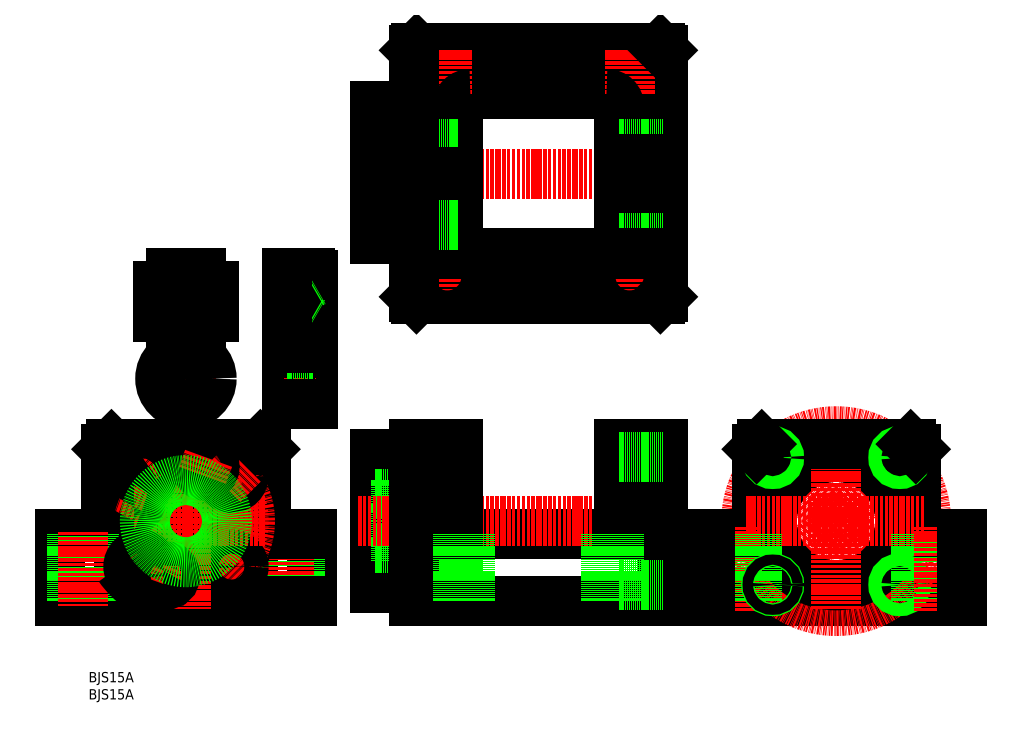
<metadata>
{"format":"dxf","ext":"dxf","renderer":"ezdxf+matplotlib","layout":"modelspace","background":"white","min_lineweight":24,"dpi":150}
</metadata>
<code>
0
SECTION
2
ENTITIES
0
TEXT
8
0
10
82.41
20
30.35
30
0
40
4
1
BJS15A
0
TEXT
8
0
10
82.41
20
23.68
30
0
40
4
1
BJS15A
0
LINE
8
0
10
209.1
20
67.11
30
0
11
209.1
21
119.1
31
0
0
LINE
8
0
10
194.1
20
67.11
30
0
11
194.1
21
119.1
31
0
0
LINE
8
0
10
201.6
20
67.11
30
0
11
201.6
21
119.1
31
0
0
LINE
8
0
10
209.1
20
67.11
30
0
11
194.1
21
67.11
31
0
0
LINE
8
0
10
226.1
20
103.6
30
0
11
220.1
21
103.6
31
0
0
LINE
8
0
10
209.1
20
113.1
30
0
11
226.1
21
113.1
31
0
0
LINE
8
0
10
209.1
20
73.11
30
0
11
226.1
21
73.11
31
0
0
LINE
8
0
10
226.1
20
82.61
30
0
11
220.1
21
82.61
31
0
0
LINE
8
0
10
226.1
20
93.11
30
0
11
226.1
21
73.11
31
0
0
LINE
8
0
10
226.1
20
93.11
30
0
11
226.1
21
113.1
31
0
0
LINE
8
0
10
220.1
20
93.11
30
0
11
220.1
21
77.11
31
0
0
LINE
8
0
10
209.1
20
75.33
30
0
11
194.1
21
75.33
31
0
0
LINE
8
0
10
220.1
20
77.11
30
0
11
202.1
21
77.11
31
0
0
LINE
8
0
10
220.1
20
85.61
30
0
11
202.1
21
85.61
31
0
0
LINE
8
0
10
209.1
20
110.9
30
0
11
194.1
21
110.9
31
0
0
LINE
8
0
10
220.1
20
93.11
30
0
11
220.1
21
109.1
31
0
0
LINE
8
0
10
220.1
20
100.6
30
0
11
202.1
21
100.6
31
0
0
LINE
8
0
10
220.1
20
109.1
30
0
11
202.1
21
109.1
31
0
0
LINE
8
0
10
209.1
20
119.1
30
0
11
194.1
21
119.1
31
0
0
CIRCLE
8
0
10
120.3
20
93.11
30
0
40
7.5
0
CIRCLE
8
0
10
120.3
20
93.11
30
0
40
10.5
0
LINE
8
0
10
159.8
20
167.6
30
0
11
168.8
21
167.6
31
0
0
LINE
8
0
10
168.8
20
189.6
30
0
11
159.8
21
189.6
31
0
0
LINE
8
0
10
169
20
185.6
30
0
11
159.8
21
185.6
31
0
0
LINE
8
0
10
169.8
20
186.1
30
0
11
159.8
21
186.1
31
0
0
LINE
8
0
10
169
20
171.6
30
0
11
159.8
21
171.6
31
0
0
LINE
8
CENTER
10
170.8
20
178.6
30
0
11
158.8
21
178.6
31
0
0
LINE
8
0
10
169.8
20
171.1
30
0
11
159.8
21
171.1
31
0
0
LINE
8
0
10
169
20
185.6
30
0
11
169
21
171.6
31
0
0
LINE
8
0
10
169.8
20
189.1
30
0
11
169.8
21
168.1
31
0
0
LINE
8
0
10
168.8
20
168.1
30
0
11
168.8
21
167.6
31
0
0
LINE
8
0
10
168.8
20
168.1
30
0
11
169.8
21
168.1
31
0
0
LINE
8
0
10
169
20
171.6
30
0
11
169.8
21
171.1
31
0
0
LINE
8
0
10
168.8
20
189.6
30
0
11
168.8
21
189.1
31
0
0
LINE
8
0
10
169.8
20
189.1
30
0
11
168.8
21
189.1
31
0
0
LINE
8
0
10
169
20
185.6
30
0
11
169.8
21
186.1
31
0
0
LINE
8
0
10
159.8
20
189.6
30
0
11
159.8
21
167.6
31
0
0
ARC
8
0
10
120.3
20
178.6
30
0
40
12.5
50
118.4
51
151.6
0
ARC
8
0
10
120.3
20
178.6
30
0
40
12.5
50
28.36
51
61.64
0
CIRCLE
8
0
10
120.3
20
178.6
30
0
40
10.5
0
CIRCLE
8
0
10
120.3
20
178.6
30
0
40
7.5
0
CIRCLE
8
0
10
120.3
20
178.6
30
0
40
7
0
LINE
8
CENTER
10
120.3
20
164
30
0
11
120.3
21
193.3
31
0
0
LINE
8
0
10
126.3
20
167.6
30
0
11
114.4
21
167.6
31
0
0
LINE
8
CENTER
10
105.7
20
178.6
30
0
11
135
21
178.6
31
0
0
ARC
8
0
10
120.3
20
178.6
30
0
40
12.5
50
208.4
51
241.6
0
LINE
8
0
10
109.3
20
172.7
30
0
11
109.3
21
184.5
31
0
0
ARC
8
0
10
120.3
20
178.6
30
0
40
12.5
50
298.4
51
331.6
0
LINE
8
0
10
120.3
20
167.6
30
0
11
120.3
21
167.6
31
0
0
LINE
8
0
10
123.3
20
167.6
30
0
11
123.3
21
167.6
31
0
0
LINE
8
0
10
131.3
20
184.5
30
0
11
131.3
21
172.7
31
0
0
LINE
8
0
10
114.4
20
189.6
30
0
11
126.3
21
189.6
31
0
0
LINE
8
0
10
202.1
20
93.11
30
0
11
202.1
21
109.1
31
0
0
LINE
8
0
10
202.1
20
93.11
30
0
11
202.1
21
77.11
31
0
0
LINE
8
0
10
202.1
20
82.61
30
0
11
194.1
21
82.61
31
0
0
LINE
8
0
10
202.1
20
103.6
30
0
11
194.1
21
103.6
31
0
0
LINE
8
CENTER
10
120.3
20
160.4
30
0
11
120.3
21
136.9
31
0
0
LINE
8
CENTER
10
132.1
20
148.6
30
0
11
108.6
21
148.6
31
0
0
CIRCLE
8
0
10
120.3
20
148.6
30
0
40
10
0
LINE
8
0
10
169.8
20
138.6
30
0
11
169.8
21
158.6
31
0
0
LINE
8
0
10
159.8
20
158.6
30
0
11
159.8
21
138.6
31
0
0
LINE
8
CENTER
10
158.6
20
148.6
30
0
11
171.1
21
148.6
31
0
0
LINE
8
0
10
159.8
20
156.1
30
0
11
169.8
21
156.1
31
0
0
LINE
8
0
10
169.8
20
158.6
30
0
11
159.8
21
158.6
31
0
0
CIRCLE
8
0
10
120.3
20
148.6
30
0
40
7.5
0
LINE
8
0
10
159.8
20
141.1
30
0
11
169.8
21
141.1
31
0
0
LINE
8
0
10
169.8
20
138.6
30
0
11
159.8
21
138.6
31
0
0
LINE
8
0
10
324.6
20
62.11
30
0
11
422.6
21
62.11
31
0
0
LINE
8
0
10
404.6
20
88.11
30
0
11
422.6
21
88.11
31
0
0
LINE
8
CENTER
10
347
20
66.6
30
0
11
400.1
21
119.6
31
0
0
LINE
8
CENTER
10
400.1
20
66.6
30
0
11
347
21
119.6
31
0
0
CIRCLE
8
CENTER
10
373.6
20
93.11
30
0
40
35
0
LINE
8
0
10
404.6
20
121.1
30
0
11
404.6
21
88.11
31
0
0
LINE
8
0
10
342.6
20
121.1
30
0
11
342.6
21
88.11
31
0
0
CIRCLE
8
0
10
373.5
20
93.11
30
0
40
25
0
LINE
8
CENTER
10
373.6
20
128.1
30
0
11
373.6
21
58.11
31
0
0
LINE
8
0
10
324.6
20
88.11
30
0
11
342.6
21
88.11
31
0
0
LINE
8
0
10
329.3
20
88.11
30
0
11
329.3
21
62.11
31
0
0
LINE
8
CENTER
10
333.6
20
90.77
30
0
11
333.6
21
58.11
31
0
0
LINE
8
CENTER
10
338.6
20
93.11
30
0
11
408.6
21
93.11
31
0
0
LINE
8
0
10
337.8
20
88.11
30
0
11
337.8
21
62.11
31
0
0
LINE
8
0
10
342.6
20
88.11
30
0
11
342.6
21
62.11
31
0
0
CIRCLE
8
0
10
348.8
20
68.36
30
0
40
2.5
0
CIRCLE
8
0
10
348.8
20
68.36
30
0
40
2
0
LINE
8
0
10
409.3
20
88.11
30
0
11
409.3
21
62.11
31
0
0
LINE
8
0
10
404.6
20
88.11
30
0
11
404.6
21
62.11
31
0
0
CIRCLE
8
0
10
398.3
20
68.36
30
0
40
2
0
CIRCLE
8
0
10
398.3
20
68.36
30
0
40
2.5
0
LINE
8
0
10
344.6
20
123.1
30
0
11
402.6
21
123.1
31
0
0
CIRCLE
8
0
10
348.8
20
117.9
30
0
40
2
0
CIRCLE
8
0
10
348.8
20
117.9
30
0
40
2.5
0
LINE
8
0
10
344.6
20
123.1
30
0
11
342.6
21
121.1
31
0
0
CIRCLE
8
0
10
398.3
20
117.9
30
0
40
2
0
CIRCLE
8
0
10
398.3
20
117.9
30
0
40
2.5
0
LINE
8
0
10
402.6
20
123.1
30
0
11
404.6
21
121.1
31
0
0
LINE
8
0
10
417.8
20
88.11
30
0
11
417.8
21
62.11
31
0
0
LINE
8
CENTER
10
413.6
20
90.77
30
0
11
413.6
21
58.11
31
0
0
LINE
8
0
10
422.6
20
88.11
30
0
11
422.6
21
62.11
31
0
0
LINE
8
CENTER
10
207.1
20
188.5
30
0
11
307.9
21
188.5
31
0
0
LINE
8
CENTER
10
207.1
20
268.5
30
0
11
307.9
21
268.5
31
0
0
LINE
8
0
10
231.1
20
197.5
30
0
11
284.1
21
197.5
31
0
0
LINE
8
0
10
231.1
20
259.5
30
0
11
284.1
21
259.5
31
0
0
LINE
8
0
10
210.1
20
179.5
30
0
11
305.1
21
179.5
31
0
0
LINE
8
0
10
210.1
20
277.5
30
0
11
305.1
21
277.5
31
0
0
LINE
8
CENTER
10
185.2
20
228.5
30
0
11
307.9
21
228.5
31
0
0
LINE
8
0
10
226.1
20
259.5
30
0
11
226.1
21
197.5
31
0
0
LINE
8
CENTER
10
222.1
20
197.5
30
0
11
222.1
21
180.5
31
0
0
CIRCLE
8
0
10
222.1
20
188.5
30
0
40
4.25
0
LINE
8
0
10
209.1
20
180.5
30
0
11
210.1
21
179.5
31
0
0
LINE
8
0
10
209.1
20
197.5
30
0
11
226.1
21
197.5
31
0
0
ARC
8
0
10
231.1
20
202.5
30
0
40
5
50
180
51
270
0
LINE
8
0
10
209.1
20
208.5
30
0
11
226.1
21
208.5
31
0
0
LINE
8
0
10
209.1
20
248.5
30
0
11
226.1
21
248.5
31
0
0
CIRCLE
8
0
10
222.1
20
268.5
30
0
40
4.25
0
LINE
8
0
10
209.1
20
259.5
30
0
11
226.1
21
259.5
31
0
0
LINE
8
0
10
210.1
20
277.5
30
0
11
209.1
21
276.5
31
0
0
LINE
8
CENTER
10
222.1
20
276.5
30
0
11
222.1
21
259.5
31
0
0
ARC
8
0
10
231.1
20
254.5
30
0
40
5
50
90
51
180
0
LINE
8
0
10
289.1
20
259.5
30
0
11
289.1
21
197.5
31
0
0
LINE
8
0
10
306.1
20
276.5
30
0
11
306.1
21
180.5
31
0
0
LINE
8
CENTER
10
293.1
20
197.5
30
0
11
293.1
21
180.5
31
0
0
CIRCLE
8
0
10
293.1
20
188.5
30
0
40
4.25
0
LINE
8
0
10
305.1
20
179.5
30
0
11
306.1
21
180.5
31
0
0
LINE
8
0
10
289.1
20
203.5
30
0
11
306.1
21
203.5
31
0
0
LINE
8
0
10
289.1
20
197.5
30
0
11
306.1
21
197.5
31
0
0
ARC
8
0
10
284.1
20
202.5
30
0
40
5
50
270
51
0
0
LINE
8
0
10
289.1
20
253.5
30
0
11
306.1
21
253.5
31
0
0
CIRCLE
8
0
10
293.1
20
268.5
30
0
40
4.25
0
LINE
8
0
10
289.1
20
259.5
30
0
11
306.1
21
259.5
31
0
0
LINE
8
CENTER
10
293.1
20
276.5
30
0
11
293.1
21
259.5
31
0
0
ARC
8
0
10
284.1
20
254.5
30
0
40
5
50
0
51
90
0
LINE
8
0
10
305.1
20
277.5
30
0
11
306.1
21
276.5
31
0
0
LINE
8
0
10
209.1
20
276.5
30
0
11
209.1
21
180.5
31
0
0
LINE
8
0
10
209.1
20
62.11
30
0
11
306.1
21
62.11
31
0
0
LINE
8
0
10
209.1
20
88.11
30
0
11
306.1
21
88.11
31
0
0
LINE
8
CENTER
10
187.2
20
93.11
30
0
11
309
21
93.11
31
0
0
LINE
8
0
10
226.1
20
123.1
30
0
11
226.1
21
88.11
31
0
0
LINE
8
0
10
209.1
20
123.1
30
0
11
209.1
21
62.11
31
0
0
LINE
8
0
10
226.1
20
88.11
30
0
11
226.1
21
62.11
31
0
0
LINE
8
0
10
209.1
20
123.1
30
0
11
226.1
21
123.1
31
0
0
LINE
8
0
10
289.1
20
123.1
30
0
11
289.1
21
88.11
31
0
0
LINE
8
0
10
306.1
20
123.1
30
0
11
306.1
21
62.11
31
0
0
LINE
8
0
10
284.1
20
88.11
30
0
11
284.1
21
62.11
31
0
0
LINE
8
0
10
289.1
20
88.11
30
0
11
289.1
21
62.11
31
0
0
LINE
8
0
10
289.1
20
123.1
30
0
11
306.1
21
123.1
31
0
0
LINE
8
0
10
324.6
20
62.11
30
0
11
324.6
21
88.11
31
0
0
LINE
8
0
10
231.1
20
88.11
30
0
11
231.1
21
62.11
31
0
0
LINE
8
0
10
209.1
20
255
30
0
11
194.1
21
255
31
0
0
LINE
8
0
10
194.1
20
203
30
0
11
194.1
21
255
31
0
0
LINE
8
0
10
209.1
20
203
30
0
11
194.1
21
203
31
0
0
LINE
8
0
10
201.6
20
203
30
0
11
201.6
21
255
31
0
0
LINE
8
0
10
306.1
20
118.1
30
0
11
289.1
21
118.1
31
0
0
LINE
8
0
10
306.1
20
68.11
30
0
11
289.1
21
68.11
31
0
0
LINE
8
0
10
146.3
20
110.8
30
0
11
146.3
21
75.4
31
0
0
LINE
8
0
10
169.3
20
88.11
30
0
11
169.3
21
62.11
31
0
0
LINE
8
0
10
164.6
20
88.11
30
0
11
164.6
21
62.11
31
0
0
LINE
8
0
10
156.1
20
88.11
30
0
11
156.1
21
62.11
31
0
0
LINE
8
CENTER
10
160.3
20
89.24
30
0
11
160.3
21
60.45
31
0
0
ARC
8
0
10
120.3
20
93.11
30
0
40
31.5
50
304.4
51
325.8
0
LINE
8
0
10
91.33
20
123.1
30
0
11
149.3
21
123.1
31
0
0
LINE
8
0
10
149.3
20
123.1
30
0
11
151.3
21
121.1
31
0
0
ARC
8
0
10
120.3
20
93.11
30
0
40
31.5
50
34.21
51
55.63
0
LINE
8
0
10
151.3
20
121.1
30
0
11
151.3
21
88.11
31
0
0
LINE
8
0
10
151.3
20
88.11
30
0
11
169.3
21
88.11
31
0
0
CIRCLE
8
0
10
120.3
20
93.11
30
0
40
14.5
0
LINE
8
CENTER
10
138.2
20
86.61
30
0
11
144.8
21
84.22
31
0
0
POLYLINE
8
0
66
     1
10
0
20
0
30
0
70
     1
0
VERTEX
8
0
10
140.3
20
87.42
30
0
0
VERTEX
8
0
10
139.2
20
85.42
30
0
0
VERTEX
8
0
10
140.3
20
83.42
30
0
0
VERTEX
8
0
10
142.6
20
83.42
30
0
0
VERTEX
8
0
10
143.8
20
85.42
30
0
0
VERTEX
8
0
10
142.6
20
87.42
30
0
0
SEQEND
8
0
0
CIRCLE
8
0
10
141.5
20
85.42
30
0
40
3.5
0
CIRCLE
8
CENTER
10
120.3
20
93.11
30
0
40
22.5
0
CIRCLE
8
CENTER
10
120.3
20
93.16
30
0
40
25
0
LINE
8
0
10
71.33
20
62.11
30
0
11
169.3
21
62.11
31
0
0
LINE
8
0
10
102.5
20
67.11
30
0
11
138.1
21
67.11
31
0
0
LINE
8
CENTER
10
134.7
20
78.74
30
0
11
142.6
21
70.86
31
0
0
CIRCLE
8
0
10
138.1
20
75.38
30
0
40
2.75
0
CIRCLE
8
0
10
138.1
20
75.38
30
0
40
4.75
0
LINE
8
CENTER
10
120.3
20
125.8
30
0
11
120.3
21
58.81
31
0
0
LINE
8
CENTER
10
89.33
20
93.11
30
0
11
151.3
21
93.11
31
0
0
LINE
8
0
10
102.5
20
119.1
30
0
11
138.1
21
119.1
31
0
0
CIRCLE
8
0
10
138
20
110.8
30
0
40
2.75
0
CIRCLE
8
0
10
138
20
110.8
30
0
40
4.75
0
LINE
8
CENTER
10
142.6
20
115.4
30
0
11
134.6
21
107.4
31
0
0
CIRCLE
8
0
10
128
20
114.3
30
0
40
3.5
0
POLYLINE
8
0
66
     1
10
0
20
0
30
0
70
     1
0
VERTEX
8
0
10
126.8
20
116.3
30
0
0
VERTEX
8
0
10
125.7
20
114.3
30
0
0
VERTEX
8
0
10
126.8
20
112.3
30
0
0
VERTEX
8
0
10
129.1
20
112.3
30
0
0
VERTEX
8
0
10
130.3
20
114.3
30
0
0
VERTEX
8
0
10
129.1
20
116.3
30
0
0
SEQEND
8
0
0
LINE
8
CENTER
10
129.2
20
117.6
30
0
11
126.8
21
111
31
0
0
LINE
8
0
10
94.33
20
111
30
0
11
94.33
21
75.25
31
0
0
CIRCLE
8
0
10
102.6
20
110.8
30
0
40
4.75
0
LINE
8
CENTER
10
98.64
20
114.8
30
0
11
106.6
21
106.9
31
0
0
CIRCLE
8
0
10
102.6
20
110.8
30
0
40
2.75
0
LINE
8
0
10
89.33
20
121.1
30
0
11
89.33
21
88.11
31
0
0
CIRCLE
8
0
10
99.19
20
100.8
30
0
40
3.5
0
ARC
8
0
10
120.3
20
93.11
30
0
40
31.5
50
124.4
51
145.5
0
LINE
8
0
10
91.33
20
123.1
30
0
11
89.33
21
121.1
31
0
0
LINE
8
0
10
71.33
20
88.11
30
0
11
89.33
21
88.11
31
0
0
LINE
8
0
10
71.33
20
88.11
30
0
11
71.33
21
62.11
31
0
0
LINE
8
0
10
76.08
20
88.11
30
0
11
76.08
21
62.11
31
0
0
LINE
8
0
10
84.58
20
88.11
30
0
11
84.58
21
62.11
31
0
0
LINE
8
CENTER
10
80.33
20
88.91
30
0
11
80.33
21
60.12
31
0
0
LINE
8
CENTER
10
106
20
78.79
30
0
11
98.03
21
70.81
31
0
0
CIRCLE
8
0
10
102.7
20
75.44
30
0
40
4.75
0
CIRCLE
8
0
10
102.7
20
75.44
30
0
40
2.75
0
ARC
8
0
10
120.3
20
93.11
30
0
40
31.5
50
214.5
51
235.6
0
LINE
8
CENTER
10
113.8
20
75.26
30
0
11
111.4
21
68.68
31
0
0
CIRCLE
8
0
10
112.6
20
71.97
30
0
40
3.5
0
POLYLINE
8
0
66
     1
10
0
20
0
30
0
70
     1
0
VERTEX
8
0
10
111.5
20
73.97
30
0
0
VERTEX
8
0
10
110.3
20
71.97
30
0
0
VERTEX
8
0
10
111.5
20
69.97
30
0
0
VERTEX
8
0
10
113.8
20
69.97
30
0
0
VERTEX
8
0
10
115
20
71.97
30
0
0
VERTEX
8
0
10
113.8
20
73.97
30
0
0
SEQEND
8
0
0
LINE
8
CENTER
10
103.8
20
99.15
30
0
11
94.62
21
102.5
31
0
0
POLYLINE
8
0
66
     1
10
0
20
0
30
0
70
     1
0
VERTEX
8
0
10
100.1
20
98.72
30
0
0
VERTEX
8
0
10
101.3
20
100.7
30
0
0
VERTEX
8
0
10
100.1
20
102.7
30
0
0
VERTEX
8
0
10
97.81
20
102.7
30
0
0
VERTEX
8
0
10
96.67
20
100.7
30
0
0
VERTEX
8
0
10
97.84
20
98.7
30
0
0
SEQEND
8
0
0
CIRCLE
8
0
10
120.3
20
93.11
30
0
40
16
0
ENDSEC
0
EOF

</code>
